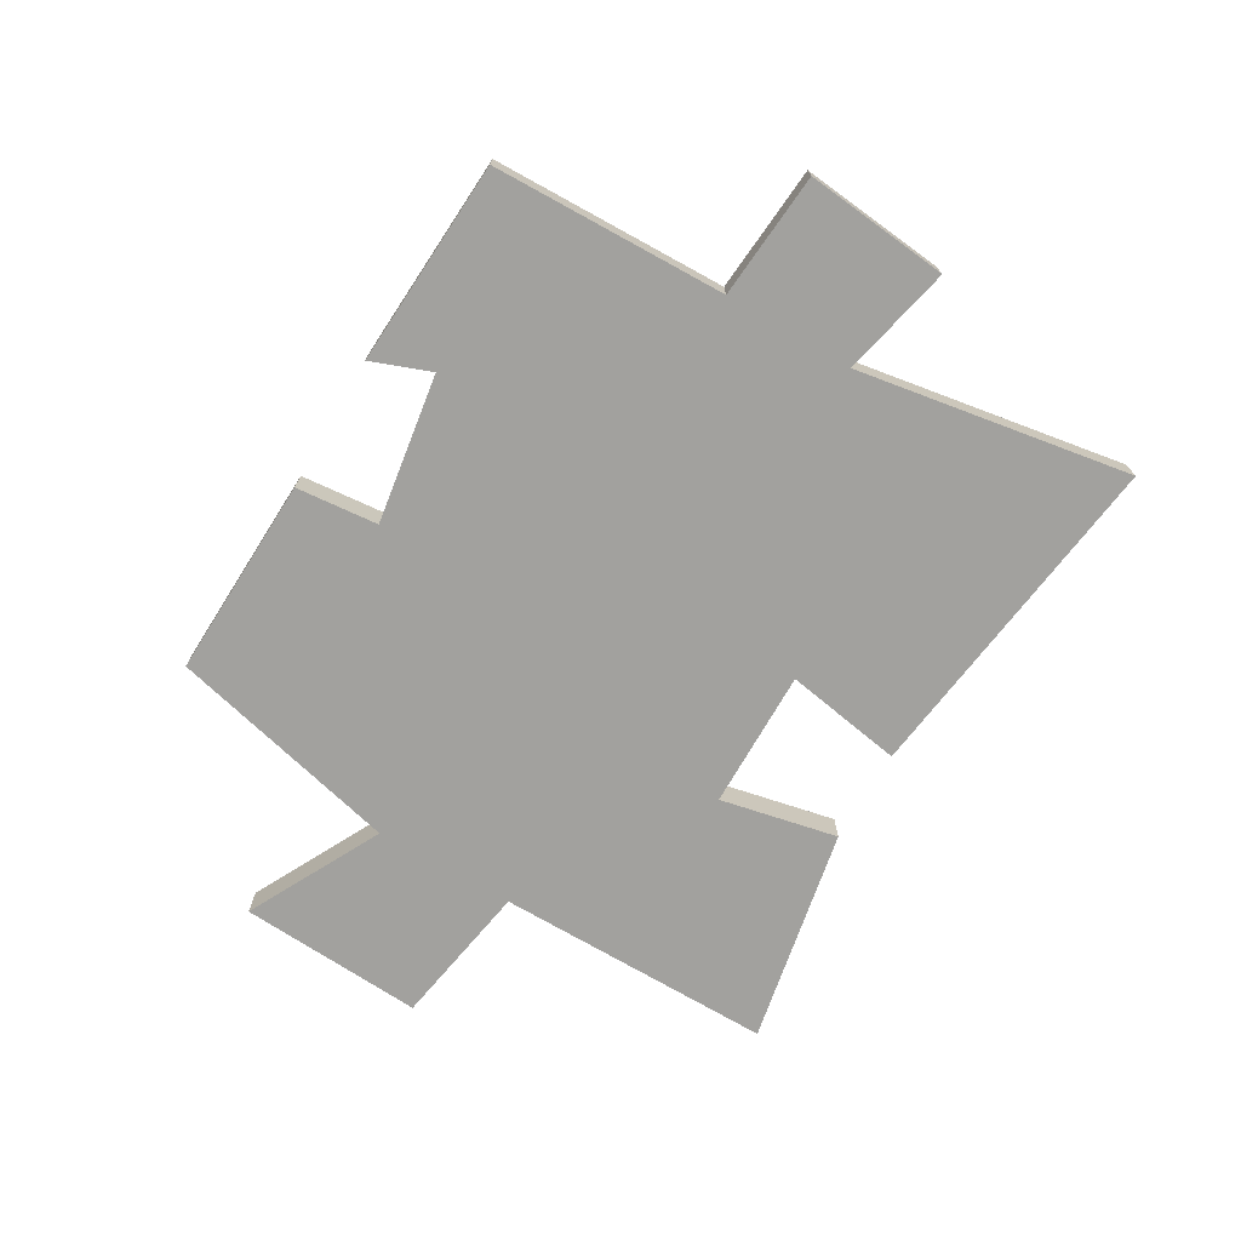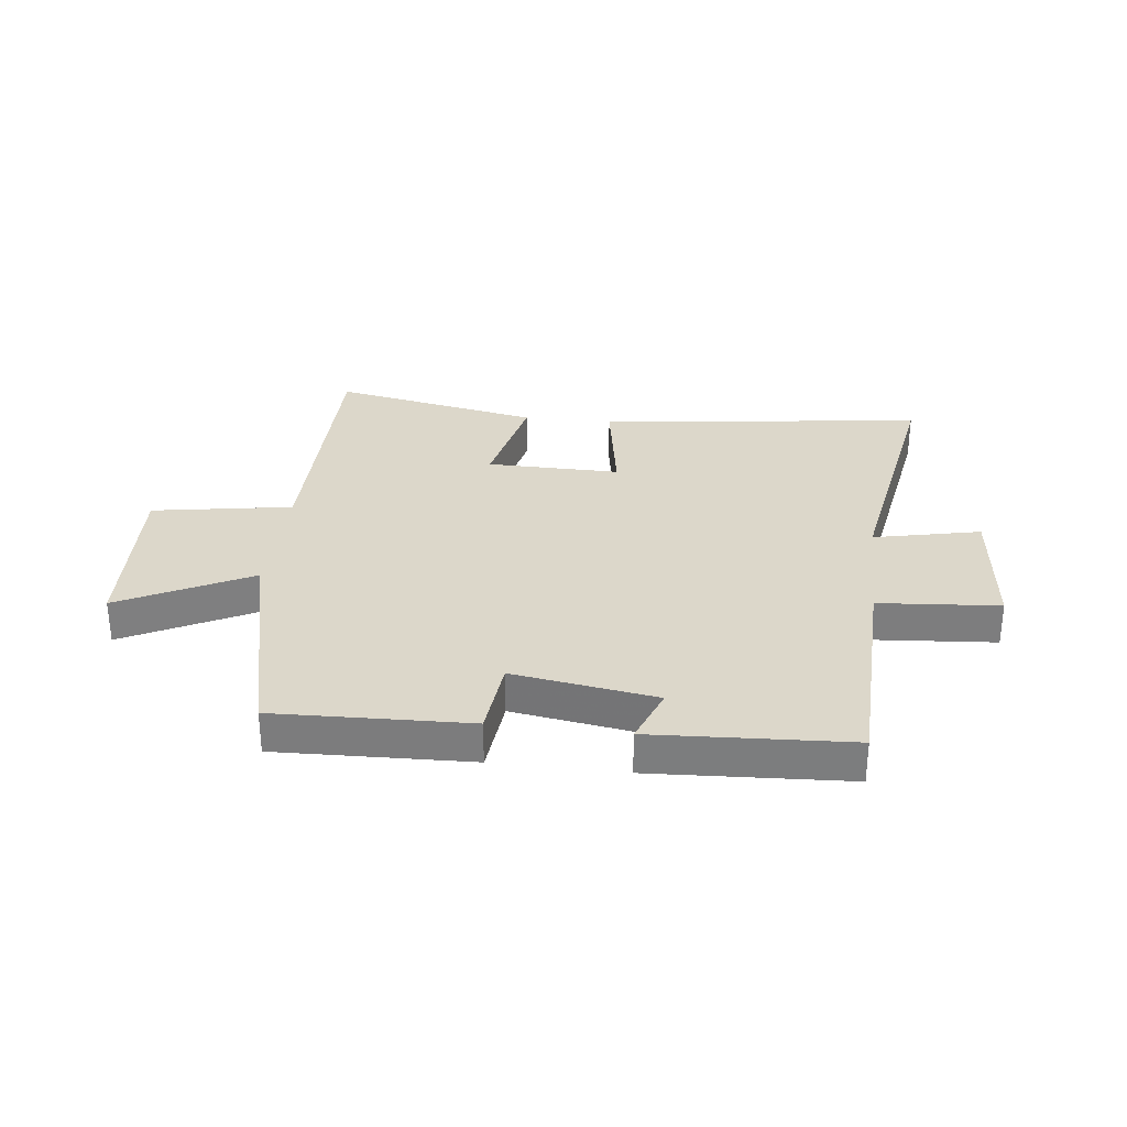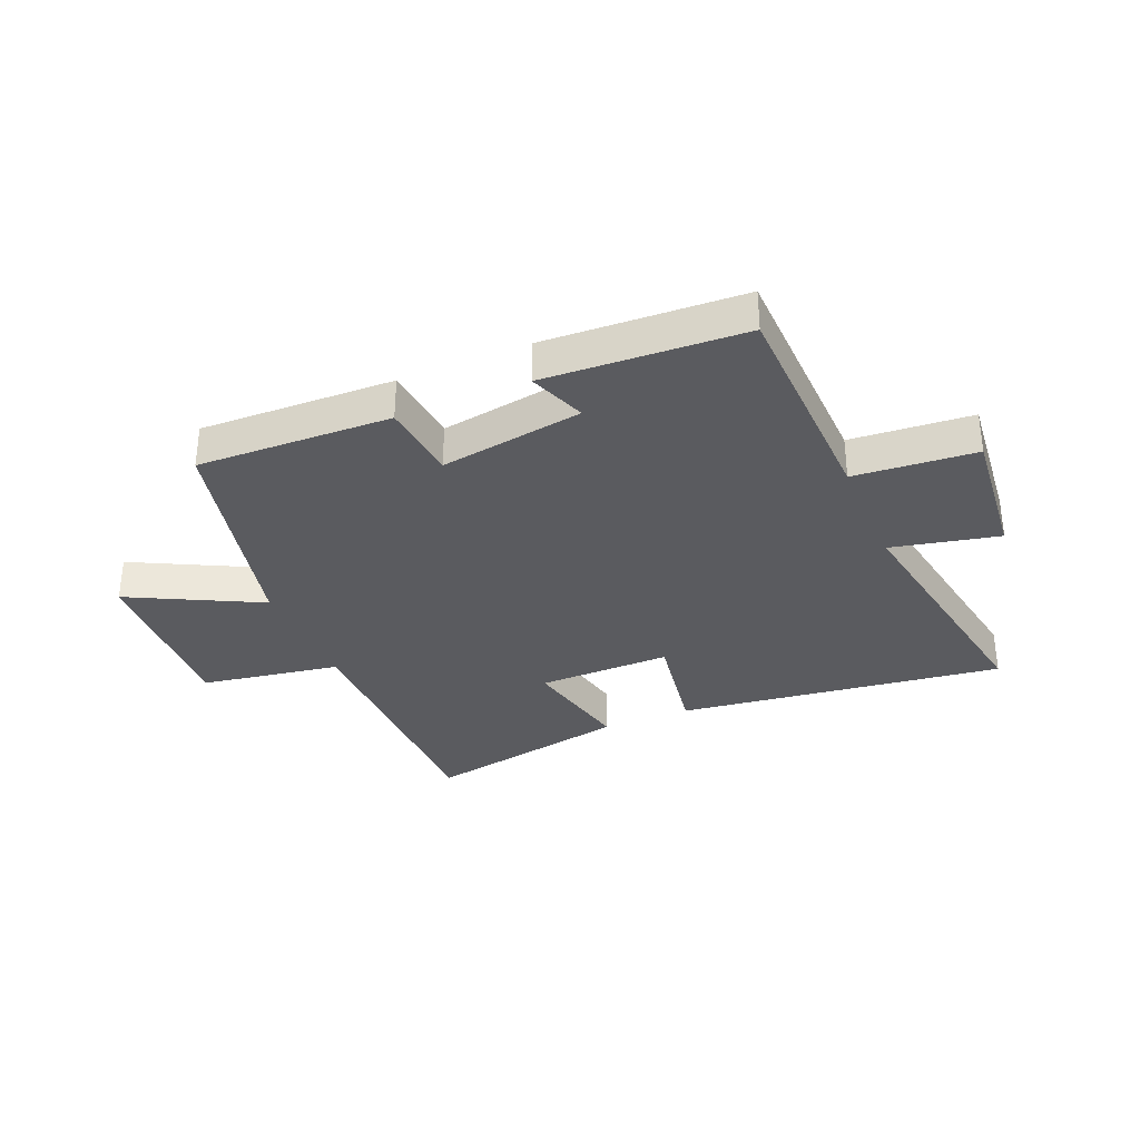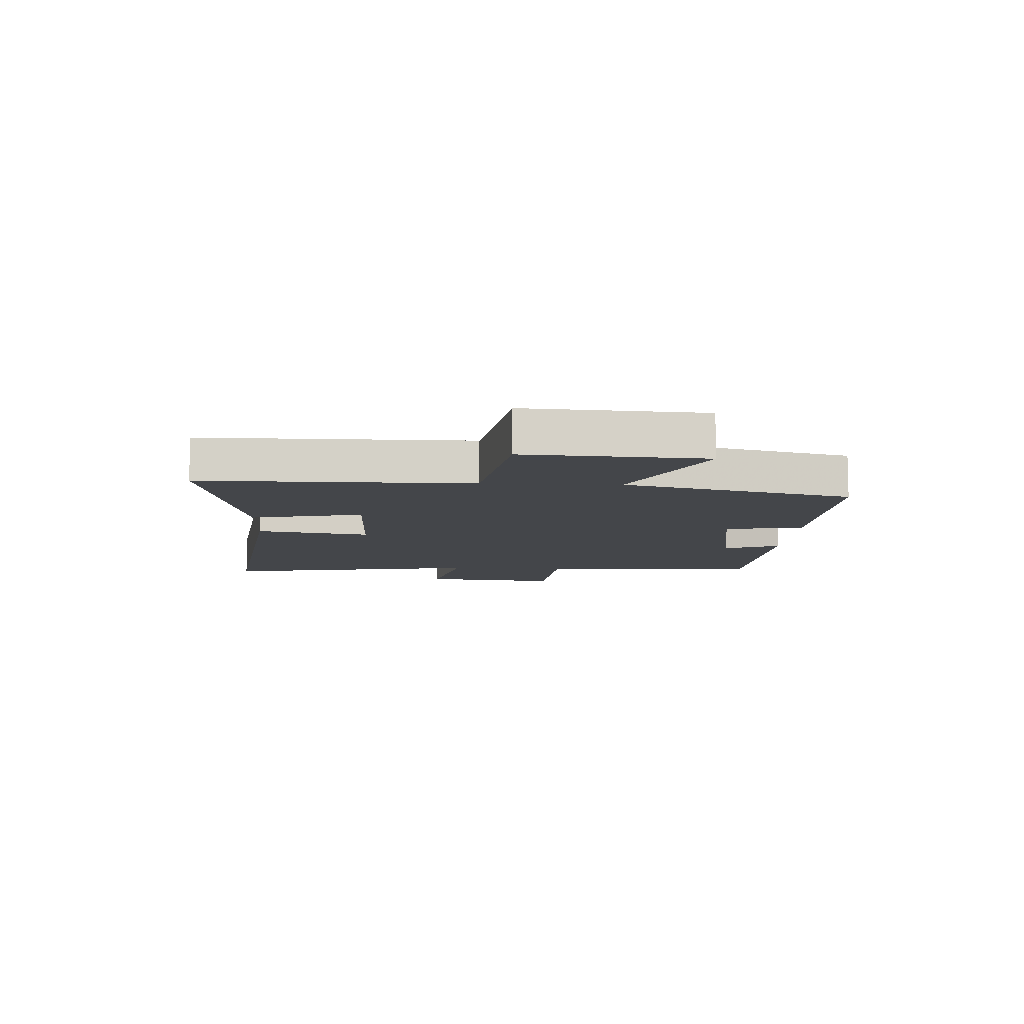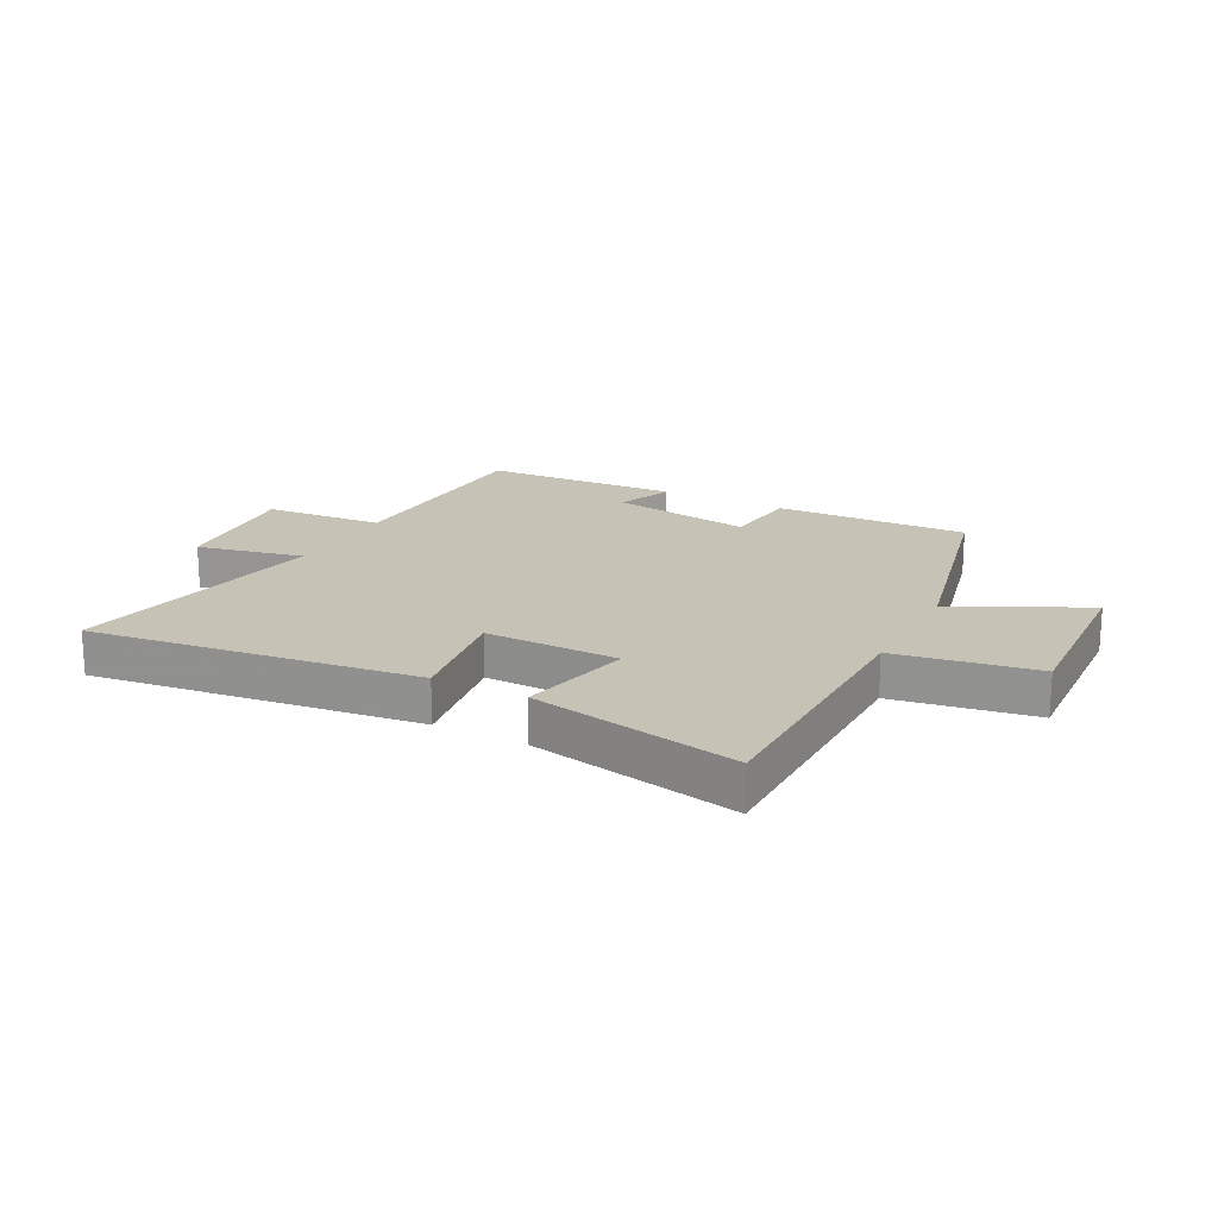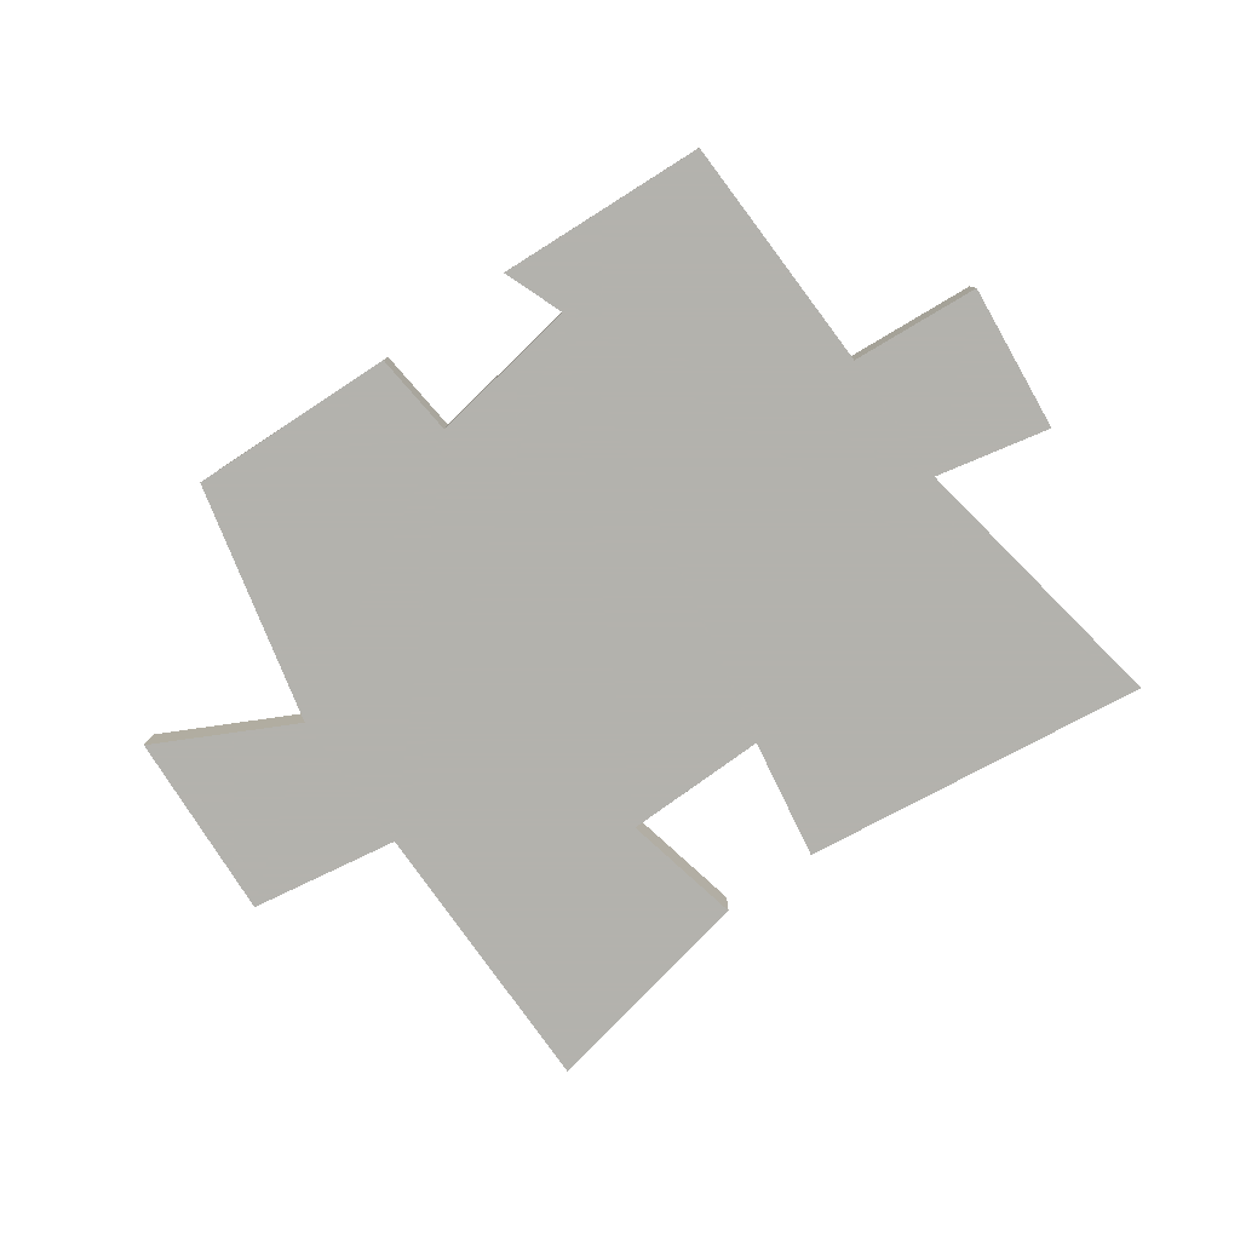
<metadata>
{"format":"obj","ext":"obj","renderer":"f3d","projection":"perspective","resolution":1024,"background":"white","views":[{"elev":-72.1,"azim":59.7,"up":"+Y"},{"elev":30.6,"azim":6.8,"up":"+Y"},{"elev":-33.0,"azim":23.1,"up":"+Y"},{"elev":-9.5,"azim":-92.9,"up":"+Y"},{"elev":18.9,"azim":-151.9,"up":"+Y"},{"elev":-79.4,"azim":35.4,"up":"+Y"}]}
</metadata>
<code>
v -0.406 0.07 0.512
v -0.072 0.07 0.5
v -0.059 0.07 0.364
v 0.187 0.07 0.402
v 0.15 0.07 0.5
v 0.49 0.07 0.481
v 0.5 0.07 0.093
v 0.708 0.07 0.076
v 0.684 0.07 -0.162
v 0.5 0.07 -0.121
v 0.576 0.07 -0.574
v 0.014 0.07 -0.5
v 0.047 0.07 -0.304
v -0.183 0.07 -0.306
v -0.142 0.07 -0.5
v -0.501 0.07 -0.57
v -0.5 0.07 -0.108
v -0.741 0.07 -0.067
v -0.723 0.07 0.239
v -0.5 0.07 0.124
v -0.406 0 0.512
v -0.072 0 0.5
v -0.059 0 0.364
v 0.187 0 0.402
v 0.15 0 0.5
v 0.49 0 0.481
v 0.5 0 0.093
v 0.708 0 0.076
v 0.684 0 -0.162
v 0.5 0 -0.121
v 0.576 0 -0.574
v 0.014 0 -0.5
v 0.047 0 -0.304
v -0.183 0 -0.306
v -0.142 0 -0.5
v -0.501 0 -0.57
v -0.5 0 -0.108
v -0.741 0 -0.067
v -0.723 0 0.239
v -0.5 0 0.124
f 17 18 19 20
f 1 2 3
f 20 1 3
f 17 20 3
f 14 15 16 17
f 17 3 4
f 14 17 4
f 13 14 4
f 12 13 4
f 11 12 4
f 10 11 4
f 7 8 9 10
f 6 7 10
f 5 6 10
f 4 5 10
f 40 39 38 37
f 23 22 21
f 23 21 40
f 23 40 37
f 37 36 35 34
f 24 23 37
f 24 37 34
f 24 34 33
f 24 33 32
f 24 32 31
f 24 31 30
f 30 29 28 27
f 30 27 26
f 30 26 25
f 30 25 24
f 1 21 22 2
f 2 22 23 3
f 3 23 24 4
f 4 24 25 5
f 5 25 26 6
f 6 26 27 7
f 7 27 28 8
f 8 28 29 9
f 9 29 30 10
f 10 30 31 11
f 11 31 32 12
f 12 32 33 13
f 13 33 34 14
f 14 34 35 15
f 15 35 36 16
f 16 36 37 17
f 17 37 38 18
f 18 38 39 19
f 19 39 40 20
f 20 40 21 1

</code>
